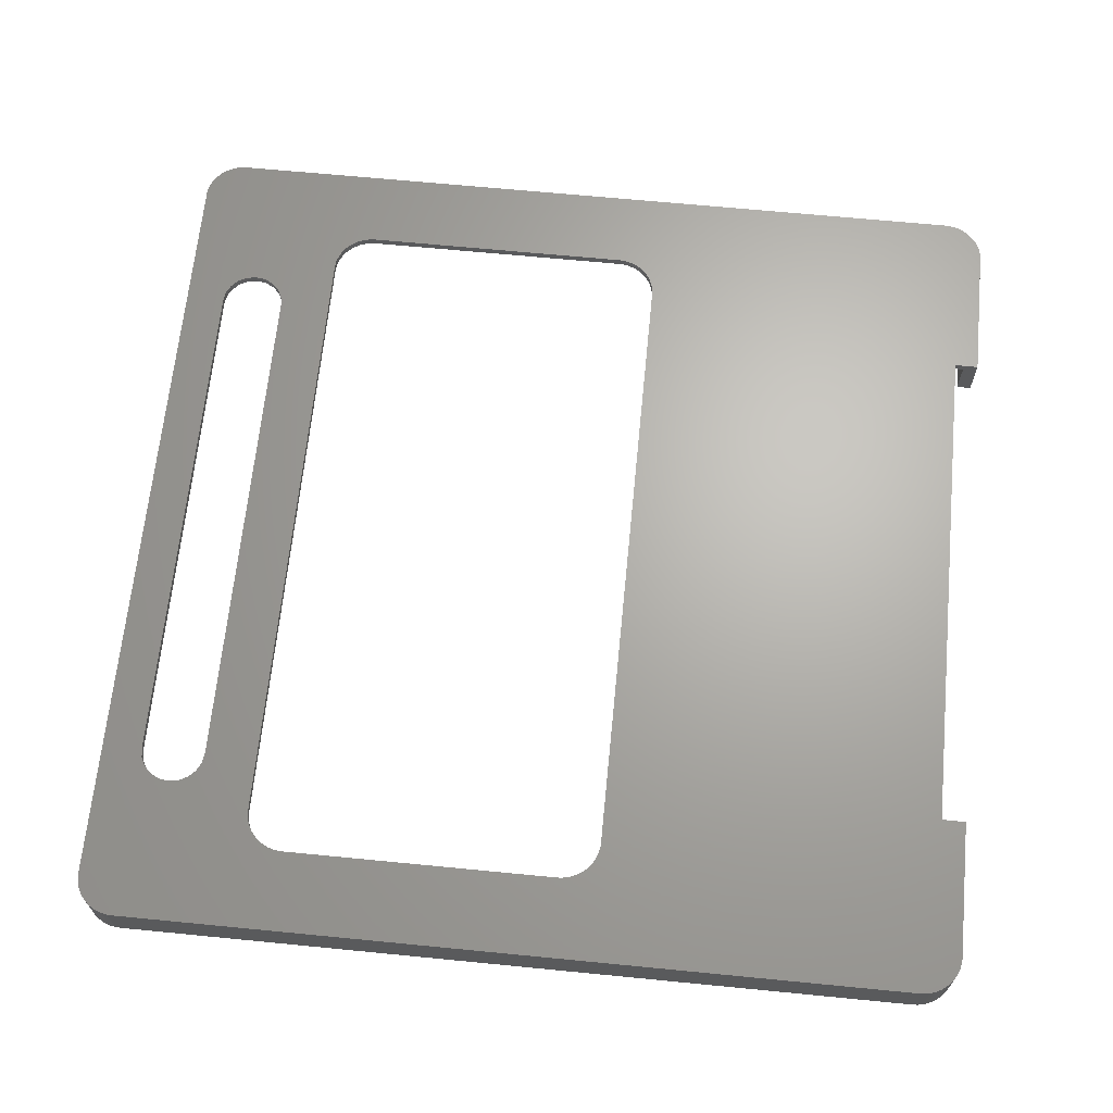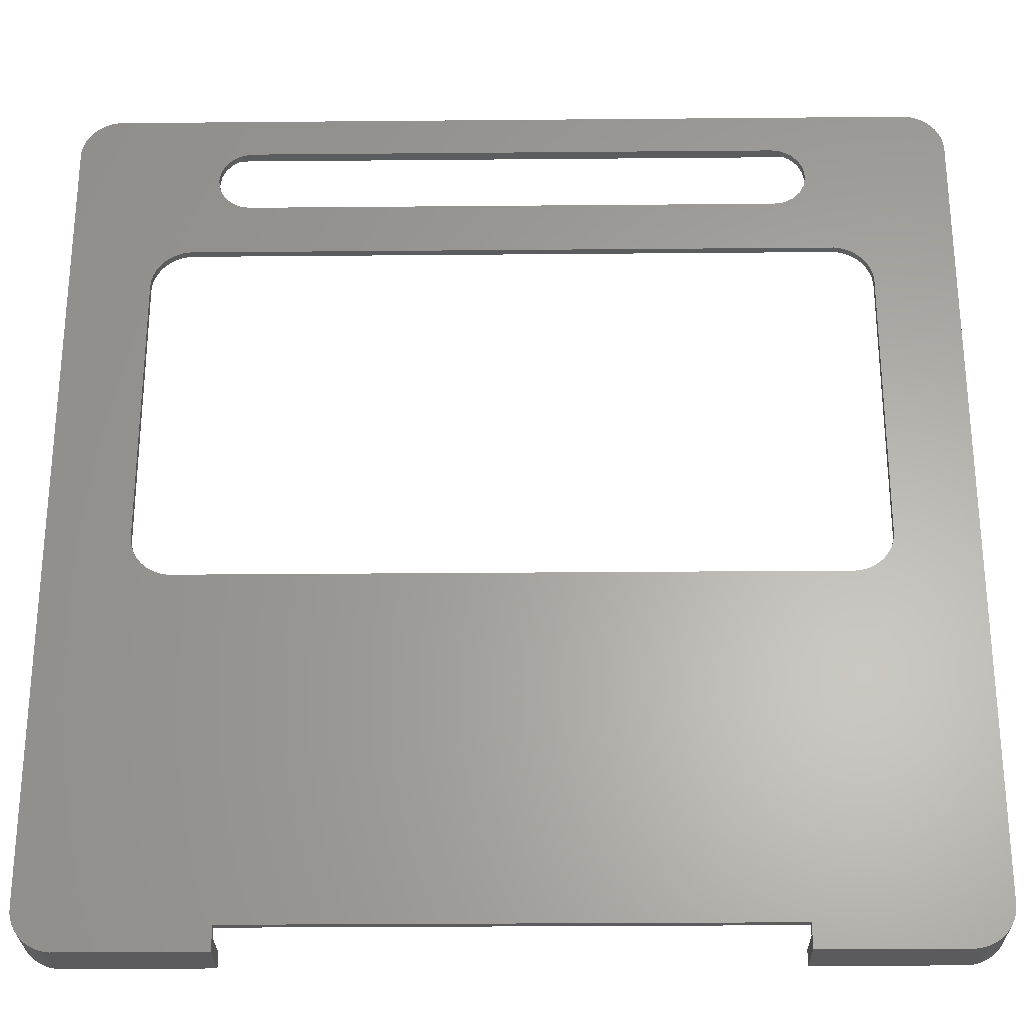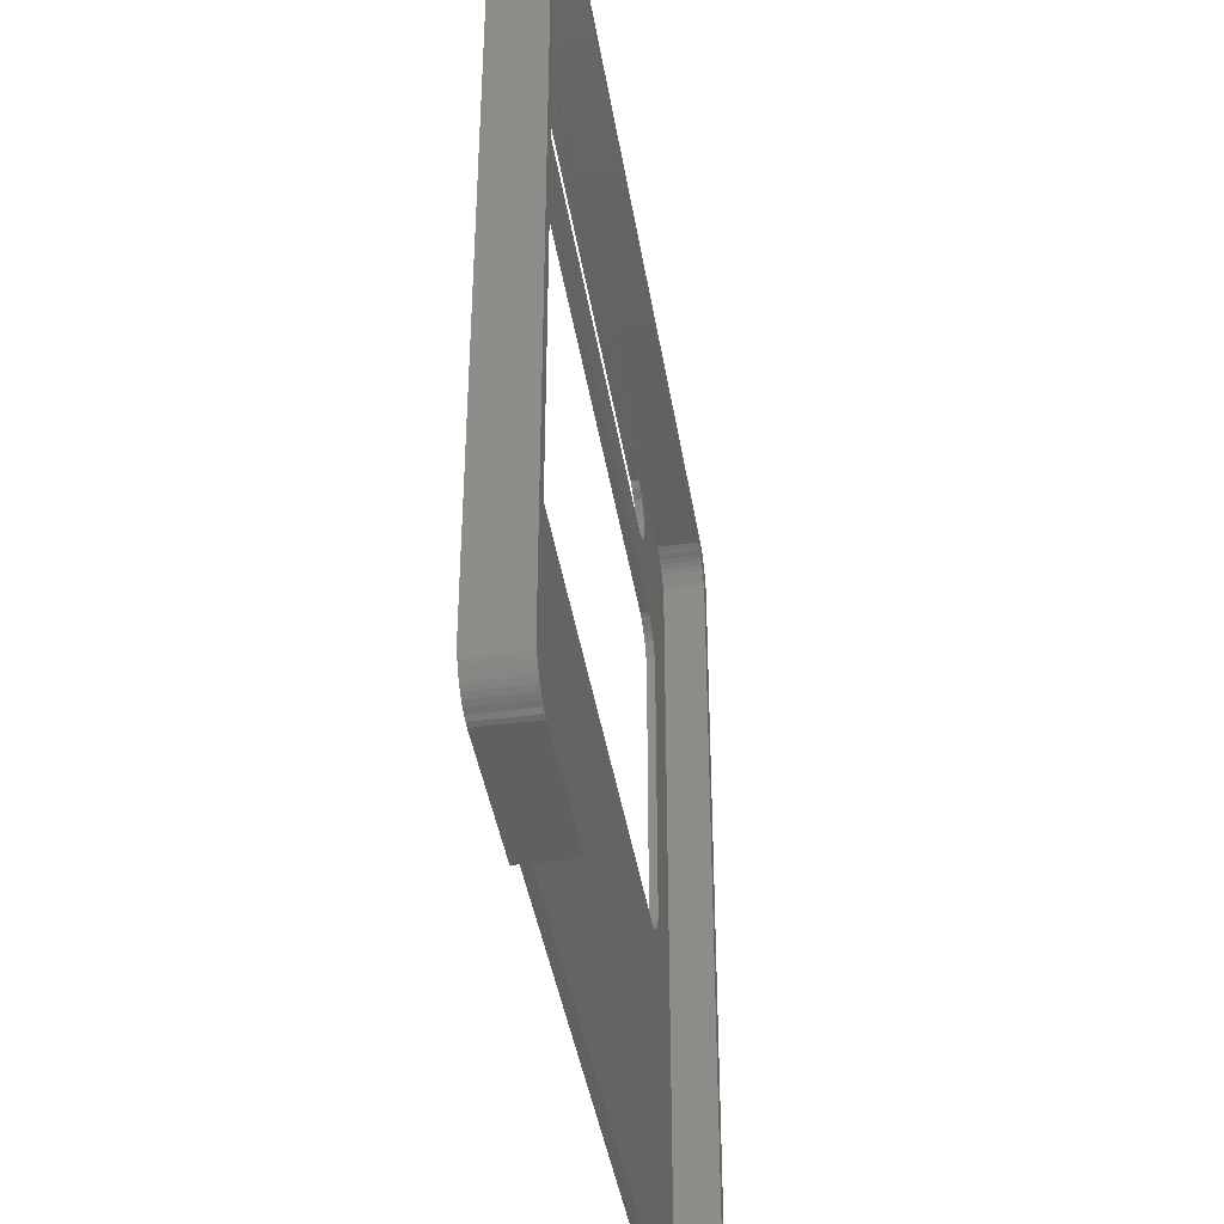
<metadata>
{"format":"stl","ext":"stl","renderer":"f3d","projection":"perspective","resolution":1024,"background":"white","views":[{"elev":66.2,"azim":-84.4,"up":"+Z"},{"elev":-27.2,"azim":0.8,"up":"+Y"},{"elev":-41.4,"azim":99.1,"up":"+Y"}]}
</metadata>
<code>
# stl→obj: 368 verts, 740 faces
v 91.76 42.96 5
v 12.89 42.96 6
v 91.76 42.96 6
v 12.89 42.96 5
v 95.09 44.53 5
v 94.64 44.1 6
v 95.09 44.53 6
v 94.64 44.1 5
v 8.2 81.95 6
v 8.239 82.58 5
v 8.239 82.58 6
v 8.2 81.95 5
v 96.45 47.95 5
v 96.45 81.95 6
v 96.45 81.95 5
v 96.45 47.95 6
v 93 86.71 5
v 93.58 86.47 6
v 93 86.71 6
v 93.58 86.47 5
v 8.551 46.11 6
v 8.357 46.71 5
v 8.357 46.71 6
v 8.551 46.11 5
v 12.26 86.86 5
v 12.89 86.94 6
v 12.26 86.86 6
v 12.89 86.94 5
v 8.357 83.19 6
v 8.551 83.79 5
v 8.551 83.79 6
v 8.357 83.19 5
v 91.76 86.94 5
v 92.39 86.86 6
v 91.76 86.94 6
v 92.39 86.86 5
v 12.26 43.04 6
v 12.26 43.04 5
v 8.2 47.95 6
v 8.2 47.95 5
v 96.1 83.79 5
v 95.83 84.36 6
v 95.83 84.36 5
v 96.1 83.79 6
v 96.41 82.58 6
v 96.41 82.58 5
v 95.83 45.54 5
v 96.1 46.11 6
v 96.1 46.11 5
v 95.83 45.54 6
v 95.5 45.01 6
v 95.5 45.01 5
v 96.29 46.71 6
v 96.29 46.71 5
v 93.58 43.43 5
v 93 43.19 6
v 93.58 43.43 6
v 93 43.19 5
v 94.13 43.73 6
v 94.13 43.73 5
v 11.07 86.47 5
v 11.65 86.71 6
v 11.07 86.47 6
v 11.65 86.71 5
v 9.555 85.37 5
v 10.01 85.8 6
v 9.555 85.37 6
v 10.01 85.8 5
v 8.818 84.36 6
v 9.155 84.89 5
v 9.155 84.89 6
v 8.818 84.36 5
v 10.01 44.1 5
v 9.555 44.53 6
v 10.01 44.1 6
v 9.555 44.53 5
v 8.818 45.54 6
v 8.818 45.54 5
v 96.29 83.19 6
v 96.29 83.19 5
v 94.64 85.8 5
v 95.09 85.37 6
v 94.64 85.8 6
v 95.09 85.37 5
v 95.5 84.89 5
v 95.5 84.89 6
v 94.13 86.17 5
v 94.13 86.17 6
v 96.41 47.32 5
v 96.41 47.32 6
v 92.39 43.04 6
v 92.39 43.04 5
v 10.52 86.17 6
v 10.52 86.17 5
v 8.239 47.32 5
v 8.239 47.32 6
v 11.65 43.19 6
v 11.65 43.19 5
v 11.07 43.43 6
v 11.07 43.43 5
v 10.52 43.73 6
v 10.52 43.73 5
v 9.155 45.01 5
v 9.155 45.01 6
v 88.83 97.45 5
v 88.63 98.69 6
v 88.63 98.69 5
v 88.83 97.45 6
v 86.06 93.65 5
v 84.83 93.45 6
v 86.06 93.65 6
v 84.83 93.45 5
v 4.686 0.009868 5
v 20.2 1.2 5
v 20.2 0.009868 5
v 1.144e-06 5 5
v 104.7 99.65 5
v 88.63 96.21 5
v 88.06 95.1 5
v 87.18 94.21 5
v 19.82 93.45 5
v 16.59 95.1 5
v 16.02 96.21 5
v 17.47 94.21 5
v 18.59 93.65 5
v 99.96 0.009868 5
v 104.7 5 5
v 104.6 4.373 5
v 104.5 3.757 5
v 104.3 3.159 5
v 104 2.591 5
v 103.7 2.061 5
v 103.3 1.577 5
v 102.8 1.147 5
v 102.3 0.7784 5
v 101.8 0.4759 5
v 101.2 0.2447 5
v 100.6 0.08857 5
v 84.45 1.2 5
v 99.96 104.6 5
v 84.45 0.009868 5
v 104.6 100.3 5
v 104.5 100.9 5
v 104.3 101.5 5
v 104 102.1 5
v 103.7 102.6 5
v 103.3 103.1 5
v 102.8 103.5 5
v 101.8 104.2 5
v 101.2 104.4 5
v 100.6 104.6 5
v 102.3 103.9 5
v 88.06 99.8 5
v 87.18 100.7 5
v 86.06 101.3 5
v 84.83 101.5 5
v 19.82 101.5 5
v 1.144e-06 99.65 5
v 15.82 97.45 5
v 4.686 104.6 5
v 18.59 101.3 5
v 17.47 100.7 5
v 16.59 99.8 5
v 16.02 98.69 5
v 4.063 0.08857 5
v 3.455 0.2447 5
v 2.871 0.4759 5
v 4.063 104.6 5
v 2.321 0.7784 5
v 3.455 104.4 5
v 1.813 1.147 5
v 2.871 104.2 5
v 1.355 1.577 5
v 2.321 103.9 5
v 0.9549 2.061 5
v 1.813 103.5 5
v 0.6185 2.591 5
v 1.355 103.1 5
v 0.3511 3.159 5
v 0.9549 102.6 5
v 0.1571 3.757 5
v 0.6185 102.1 5
v 0.03943 4.373 5
v 0.3511 101.5 5
v 0.1571 100.9 5
v 0.03943 100.3 5
v 87.18 94.21 6
v 88.06 99.8 6
v 86.06 101.3 6
v 84.83 101.5 6
v 20.2 1.2 6
v 84.45 1.2 6
v -1.8 3.2 6
v -1.8 101.5 6
v 2.886 -1.79 6
v 2.886 106.4 6
v 2.263 106.4 6
v 1.655 106.2 6
v 20.2 -1.79 6
v 1.071 106 6
v 2.263 -1.711 6
v 0.5209 105.7 6
v 1.655 -1.555 6
v 0.01288 105.3 6
v 1.071 -1.324 6
v -0.4448 104.9 6
v 0.5209 -1.022 6
v -0.8451 104.4 6
v 0.01288 -0.6526 6
v -1.182 103.9 6
v -0.4448 -0.2227 6
v -1.449 103.3 6
v -0.8451 0.2611 6
v -1.643 102.7 6
v -1.182 0.7912 6
v -1.761 102.1 6
v -1.449 1.359 6
v -1.643 1.957 6
v -1.761 2.573 6
v 101.8 106.4 6
v 106.5 101.5 6
v 106.4 102.1 6
v 106.5 3.2 6
v 106.3 102.7 6
v 106.1 103.3 6
v 105.8 103.9 6
v 105.5 104.4 6
v 105.1 104.9 6
v 104.6 105.3 6
v 104.1 105.7 6
v 103.6 106 6
v 103 106.2 6
v 102.4 106.4 6
v 88.63 96.21 6
v 87.18 100.7 6
v 19.82 101.5 6
v 15.82 97.45 6
v 16.02 98.69 6
v 16.59 99.8 6
v 17.47 100.7 6
v 18.59 101.3 6
v 101.8 -1.79 6
v 106.4 2.573 6
v 106.3 1.957 6
v 106.1 1.359 6
v 105.8 0.7912 6
v 105.5 0.2611 6
v 105.1 -0.2227 6
v 104.6 -0.6526 6
v 104.1 -1.022 6
v 103.6 -1.324 6
v 103 -1.555 6
v 102.4 -1.711 6
v 84.45 -1.79 6
v 88.06 95.1 6
v 19.82 93.45 6
v 18.59 93.65 6
v 17.47 94.21 6
v 16.59 95.1 6
v 16.02 96.21 6
v 1.144e-06 99.65 0
v 1.144e-06 5 0
v 0.03943 100.3 0
v 104.7 5 0
v 104.7 99.65 0
v 4.063 104.6 0
v 4.686 104.6 0
v 99.96 104.6 0
v 1.355 103.1 0
v 0.9549 102.6 0
v 102.8 1.147 0
v 102.3 0.7784 0
v 0.03943 4.373 0
v 0.3511 101.5 0
v 0.1571 100.9 0
v 2.321 103.9 0
v 2.871 104.2 0
v 1.813 103.5 0
v 102.8 103.5 0
v 103.3 103.1 0
v 100.6 104.6 0
v 104.6 4.373 0
v 104 2.591 0
v 104.3 3.159 0
v 99.96 0.009868 0
v 84.45 0.009868 0
v 20.2 0.009868 0
v 4.686 0.009868 0
v 0.1571 3.757 0
v 0.3511 3.159 0
v 0.6185 102.1 0
v 3.455 104.4 0
v 104.3 101.5 0
v 104 102.1 0
v 103.7 102.6 0
v 101.2 104.4 0
v 101.8 104.2 0
v 104.5 3.757 0
v 103.7 2.061 0
v 3.455 0.2447 0
v 2.871 0.4759 0
v 101.2 0.2447 0
v 100.6 0.08857 0
v 4.063 0.08857 0
v 101.8 0.4759 0
v 0.6185 2.591 0
v 0.9549 2.061 0
v 104.5 100.9 0
v 102.3 103.9 0
v 1.813 1.147 0
v 1.355 1.577 0
v 2.321 0.7784 0
v 104.6 100.3 0
v 103.3 1.577 0
v 84.45 -1.79 0
v 20.2 -1.79 0
v 2.886 -1.79 0
v 2.263 -1.711 0
v 1.655 -1.555 0
v 1.071 -1.324 0
v 0.5209 -1.022 0
v 0.01288 -0.6526 0
v -0.4448 -0.2227 0
v -0.8451 0.2611 0
v -1.182 0.7912 0
v -1.449 1.359 0
v -1.643 1.957 0
v 106.5 3.2 0
v 106.4 2.573 0
v 106.5 101.5 0
v 106.3 1.957 0
v 106.1 1.359 0
v 105.8 0.7912 0
v 105.5 0.2611 0
v 105.1 -0.2227 0
v 106.4 102.1 0
v 106.3 102.7 0
v 104.6 -0.6526 0
v 104.1 -1.022 0
v 103.6 -1.324 0
v 103 -1.555 0
v 102.4 -1.711 0
v 101.8 -1.79 0
v 106.1 103.3 0
v 105.8 103.9 0
v 105.5 104.4 0
v 105.1 104.9 0
v 104.6 105.3 0
v 104.1 105.7 0
v 103.6 106 0
v 103 106.2 0
v 102.4 106.4 0
v 101.8 106.4 0
v 2.886 106.4 0
v 1.655 106.2 0
v 2.263 106.4 0
v 0.5209 105.7 0
v 0.01288 105.3 0
v 1.071 106 0
v -0.8451 104.4 0
v -1.449 103.3 0
v -1.643 102.7 0
v -1.8 101.5 0
v -1.8 3.2 0
v -1.761 2.573 0
v -1.761 102.1 0
v -0.4448 104.9 0
v -1.182 103.9 0
f 1 2 3
f 2 1 4
f 5 6 7
f 6 5 8
f 9 10 11
f 10 9 12
f 13 14 15
f 14 13 16
f 17 18 19
f 18 17 20
f 21 22 23
f 22 21 24
f 25 26 27
f 26 25 28
f 29 30 31
f 30 29 32
f 33 34 35
f 34 33 36
f 28 35 26
f 35 28 33
f 4 37 2
f 37 4 38
f 39 12 9
f 12 39 40
f 41 42 43
f 42 41 44
f 15 45 46
f 45 15 14
f 47 48 49
f 48 47 50
f 5 51 52
f 51 5 7
f 49 53 54
f 53 49 48
f 55 56 57
f 56 55 58
f 8 59 6
f 59 8 60
f 61 62 63
f 62 61 64
f 65 66 67
f 66 65 68
f 69 70 71
f 70 69 72
f 31 72 69
f 72 31 30
f 11 32 29
f 32 11 10
f 36 19 34
f 19 36 17
f 73 74 75
f 74 73 76
f 77 24 21
f 24 77 78
f 46 79 80
f 79 46 45
f 80 44 41
f 44 80 79
f 81 82 83
f 82 81 84
f 85 82 84
f 82 85 86
f 87 83 88
f 83 87 81
f 89 16 13
f 16 89 90
f 52 50 47
f 50 52 51
f 54 90 89
f 90 54 53
f 60 57 59
f 57 60 55
f 58 91 56
f 91 58 92
f 92 3 91
f 3 92 1
f 64 27 62
f 27 64 25
f 71 65 67
f 65 71 70
f 68 93 66
f 93 68 94
f 94 63 93
f 63 94 61
f 23 95 96
f 95 23 22
f 96 40 39
f 40 96 95
f 43 86 85
f 86 43 42
f 20 88 18
f 88 20 87
f 38 97 37
f 97 38 98
f 98 99 97
f 99 98 100
f 100 101 99
f 101 100 102
f 74 103 104
f 103 74 76
f 104 78 77
f 78 104 103
f 102 75 101
f 75 102 73
f 105 106 107
f 106 105 108
f 109 110 111
f 110 109 112
f 113 114 115
f 114 116 4
f 4 116 38
f 38 116 98
f 98 116 100
f 100 116 102
f 102 116 73
f 73 116 76
f 76 116 103
f 103 116 78
f 78 116 24
f 95 116 40
f 22 116 95
f 24 116 22
f 114 113 116
f 117 118 105
f 36 119 118
f 33 120 119
f 33 109 120
f 33 112 109
f 33 121 112
f 122 25 123
f 25 122 28
f 124 28 122
f 125 28 124
f 121 28 125
f 28 121 33
f 126 127 128
f 127 13 117
f 126 128 129
f 15 117 13
f 126 129 130
f 46 117 15
f 126 130 131
f 80 117 46
f 126 131 132
f 41 117 80
f 126 132 133
f 43 117 41
f 126 133 134
f 85 117 43
f 126 134 135
f 84 117 85
f 126 135 136
f 81 117 84
f 126 136 137
f 87 117 81
f 126 137 138
f 20 117 87
f 127 126 139
f 118 117 20
f 140 117 105
f 127 89 13
f 127 54 89
f 127 49 54
f 127 47 49
f 127 52 47
f 127 5 52
f 127 8 5
f 127 60 8
f 127 55 60
f 127 58 55
f 127 92 58
f 127 1 92
f 139 126 141
f 127 139 1
f 114 1 139
f 1 114 4
f 117 140 142
f 142 140 143
f 143 140 144
f 144 140 145
f 145 140 146
f 146 140 147
f 147 140 148
f 149 140 150
f 150 140 151
f 152 140 149
f 118 20 17
f 118 17 36
f 119 36 33
f 148 140 152
f 107 140 105
f 153 140 107
f 154 140 153
f 155 140 154
f 156 140 155
f 157 140 156
f 64 123 25
f 61 123 64
f 158 123 61
f 123 158 159
f 158 61 94
f 158 94 68
f 158 68 65
f 158 65 70
f 158 70 72
f 157 160 140
f 161 160 157
f 162 160 161
f 163 160 162
f 164 160 163
f 160 159 158
f 158 72 30
f 158 30 32
f 158 32 10
f 158 10 12
f 158 40 116
f 116 113 165
f 40 158 12
f 116 165 166
f 159 160 164
f 116 166 167
f 160 158 168
f 116 167 169
f 168 158 170
f 116 169 171
f 170 158 172
f 116 171 173
f 172 158 174
f 116 173 175
f 174 158 176
f 116 175 177
f 176 158 178
f 116 177 179
f 178 158 180
f 116 179 181
f 180 158 182
f 116 181 183
f 182 158 184
f 184 158 185
f 185 158 186
f 120 111 187
f 111 120 109
f 107 188 153
f 188 107 106
f 156 189 190
f 189 156 155
f 3 191 192
f 2 191 3
f 193 191 2
f 193 2 37
f 193 37 97
f 193 97 99
f 193 99 101
f 193 101 75
f 193 75 74
f 193 74 104
f 193 104 77
f 193 77 21
f 193 21 23
f 9 194 39
f 195 191 193
f 193 23 96
f 193 39 194
f 194 196 197
f 39 193 96
f 194 197 198
f 191 195 199
f 194 198 200
f 195 193 201
f 194 200 202
f 201 193 203
f 194 202 204
f 203 193 205
f 194 204 206
f 205 193 207
f 194 206 208
f 207 193 209
f 194 208 210
f 209 193 211
f 194 210 212
f 211 193 213
f 194 212 214
f 213 193 215
f 194 214 216
f 215 193 217
f 217 193 218
f 218 193 219
f 220 221 222
f 221 16 223
f 220 222 224
f 90 223 16
f 220 224 225
f 53 223 90
f 220 225 226
f 48 223 53
f 220 226 227
f 50 223 48
f 220 227 228
f 51 223 50
f 220 228 229
f 7 223 51
f 220 229 230
f 6 223 7
f 220 230 231
f 59 223 6
f 220 231 232
f 57 223 59
f 220 232 233
f 56 223 57
f 221 220 108
f 91 223 56
f 221 14 16
f 221 45 14
f 221 79 45
f 221 44 79
f 221 42 44
f 221 86 42
f 221 82 86
f 221 83 82
f 221 88 83
f 221 108 88
f 88 108 18
f 234 18 108
f 18 234 19
f 19 234 34
f 220 106 108
f 220 188 106
f 220 235 188
f 220 189 235
f 220 190 189
f 220 236 190
f 196 237 238
f 237 27 26
f 237 62 27
f 237 63 62
f 237 93 63
f 194 237 196
f 237 194 93
f 93 194 66
f 66 194 67
f 11 194 9
f 29 194 11
f 31 194 29
f 69 194 31
f 71 194 69
f 67 194 71
f 239 196 238
f 240 196 239
f 241 196 240
f 236 196 241
f 196 236 220
f 3 223 91
f 192 223 3
f 223 242 243
f 243 242 244
f 244 242 245
f 245 242 246
f 246 242 247
f 247 242 248
f 248 242 249
f 250 242 251
f 252 242 253
f 251 242 252
f 242 223 192
f 249 242 250
f 242 192 254
f 255 34 234
f 34 255 35
f 187 35 255
f 111 35 187
f 110 35 111
f 256 35 110
f 256 26 35
f 257 26 256
f 258 26 257
f 259 26 258
f 260 26 259
f 26 260 237
f 118 108 105
f 108 118 234
f 120 255 119
f 255 120 187
f 119 234 118
f 234 119 255
f 153 235 154
f 235 153 188
f 155 235 189
f 235 155 154
f 260 159 237
f 159 260 123
f 121 257 256
f 257 121 125
f 161 236 241
f 236 161 157
f 259 123 260
f 123 259 122
f 237 164 238
f 164 237 159
f 162 241 240
f 241 162 161
f 163 240 239
f 240 163 162
f 124 259 258
f 259 124 122
f 125 258 257
f 258 125 124
f 238 163 239
f 163 238 164
f 157 190 236
f 190 157 156
f 112 256 110
f 256 112 121
f 116 261 158
f 261 116 262
f 158 263 186
f 263 158 261
f 264 117 265
f 117 264 127
f 266 160 168
f 160 266 267
f 267 140 160
f 140 267 268
f 180 269 178
f 269 180 270
f 271 135 134
f 135 271 272
f 183 262 116
f 262 183 273
f 185 274 184
f 274 185 275
f 276 172 174
f 172 276 277
f 269 176 178
f 176 269 278
f 279 147 148
f 147 279 280
f 268 151 140
f 151 268 281
f 186 275 185
f 275 186 263
f 282 127 264
f 127 282 128
f 283 130 284
f 130 283 131
f 285 141 126
f 141 285 286
f 287 113 115
f 113 287 288
f 181 273 183
f 273 181 289
f 179 289 181
f 289 179 290
f 182 270 180
f 270 182 291
f 184 291 182
f 291 184 274
f 277 170 172
f 170 277 292
f 293 145 294
f 145 293 144
f 295 147 280
f 147 295 146
f 296 149 150
f 149 296 297
f 284 129 298
f 129 284 130
f 299 131 283
f 131 299 132
f 300 167 166
f 167 300 301
f 302 138 137
f 138 302 303
f 288 165 113
f 165 288 304
f 303 126 138
f 126 303 285
f 305 137 136
f 137 305 302
f 175 306 177
f 306 175 307
f 292 168 170
f 168 292 266
f 278 174 176
f 174 278 276
f 308 144 293
f 144 308 143
f 281 150 151
f 150 281 296
f 297 152 149
f 152 297 309
f 309 148 152
f 148 309 279
f 298 128 282
f 128 298 129
f 177 290 179
f 290 177 306
f 310 173 171
f 173 310 311
f 301 169 167
f 169 301 312
f 173 307 175
f 307 173 311
f 304 166 165
f 166 304 300
f 272 136 135
f 136 272 305
f 294 146 295
f 146 294 145
f 313 143 308
f 143 313 142
f 265 142 313
f 142 265 117
f 314 132 299
f 132 314 133
f 314 134 133
f 134 314 271
f 312 171 169
f 171 312 310
f 141 192 139
f 141 254 192
f 254 141 315
f 286 315 141
f 191 115 114
f 199 115 191
f 316 115 199
f 115 316 287
f 316 288 287
f 317 288 316
f 317 304 288
f 317 300 304
f 317 301 300
f 318 301 317
f 319 301 318
f 301 319 312
f 320 312 319
f 321 312 320
f 312 321 310
f 322 310 321
f 310 322 311
f 323 311 322
f 324 311 323
f 311 324 307
f 325 307 324
f 326 307 325
f 307 326 306
f 306 327 290
f 327 306 326
f 284 328 329
f 328 264 330
f 284 329 331
f 265 330 264
f 283 331 332
f 313 330 265
f 299 332 333
f 308 330 313
f 299 333 334
f 293 330 308
f 314 334 335
f 330 293 336
f 336 293 337
f 314 335 338
f 328 282 264
f 328 298 282
f 328 284 298
f 271 338 339
f 331 283 284
f 332 299 283
f 272 339 340
f 334 314 299
f 272 340 341
f 338 271 314
f 305 341 342
f 339 272 271
f 341 305 272
f 343 305 342
f 343 302 305
f 343 303 302
f 343 285 303
f 315 285 343
f 285 315 286
f 294 337 293
f 337 294 344
f 295 344 294
f 344 295 345
f 345 295 346
f 280 346 295
f 346 280 347
f 347 280 348
f 279 348 280
f 348 279 349
f 309 349 279
f 349 309 350
f 350 309 351
f 297 351 309
f 351 297 352
f 297 353 352
f 296 353 297
f 281 353 296
f 268 353 281
f 267 353 268
f 267 354 353
f 266 354 267
f 292 354 266
f 277 354 292
f 355 277 276
f 277 356 354
f 357 276 278
f 277 355 356
f 358 278 269
f 276 359 355
f 360 269 270
f 361 270 291
f 276 357 359
f 362 291 274
f 363 274 275
f 363 275 263
f 278 358 357
f 363 263 261
f 262 364 261
f 363 261 364
f 365 290 327
f 274 363 366
f 364 290 365
f 269 367 358
f 290 364 289
f 269 360 367
f 289 364 273
f 270 368 360
f 273 364 262
f 270 361 368
f 291 362 361
f 274 366 362
f 114 192 191
f 192 114 139
f 364 194 363
f 194 364 193
f 363 216 366
f 216 363 194
f 223 330 221
f 330 223 328
f 354 197 196
f 197 354 356
f 353 196 220
f 196 353 354
f 360 206 367
f 206 360 208
f 339 249 250
f 249 339 338
f 365 193 364
f 193 365 219
f 362 212 361
f 212 362 214
f 323 213 324
f 213 323 211
f 359 202 200
f 202 359 357
f 358 206 204
f 206 358 367
f 352 220 233
f 220 352 353
f 366 214 362
f 214 366 216
f 243 328 223
f 328 243 329
f 246 332 245
f 332 246 333
f 317 199 195
f 199 317 316
f 315 242 254
f 242 315 343
f 327 219 365
f 219 327 218
f 326 218 327
f 218 326 217
f 368 208 360
f 208 368 210
f 361 210 368
f 210 361 212
f 355 200 198
f 200 355 359
f 225 345 226
f 345 225 344
f 227 347 228
f 347 227 346
f 350 232 231
f 232 350 351
f 245 331 244
f 331 245 332
f 248 334 247
f 334 248 335
f 320 203 205
f 203 320 319
f 342 252 253
f 252 342 341
f 318 195 201
f 195 318 317
f 343 253 242
f 253 343 342
f 341 251 252
f 251 341 340
f 324 215 325
f 215 324 213
f 356 198 197
f 198 356 355
f 357 204 202
f 204 357 358
f 224 344 225
f 344 224 337
f 351 233 232
f 233 351 352
f 349 231 230
f 231 349 350
f 348 230 229
f 230 348 349
f 347 229 228
f 229 347 348
f 244 329 243
f 329 244 331
f 247 333 246
f 333 247 334
f 338 248 249
f 248 338 335
f 325 217 326
f 217 325 215
f 323 209 211
f 209 323 322
f 321 205 207
f 205 321 320
f 319 201 203
f 201 319 318
f 340 250 251
f 250 340 339
f 226 346 227
f 346 226 345
f 222 337 224
f 337 222 336
f 221 336 222
f 336 221 330
f 322 207 209
f 207 322 321

</code>
